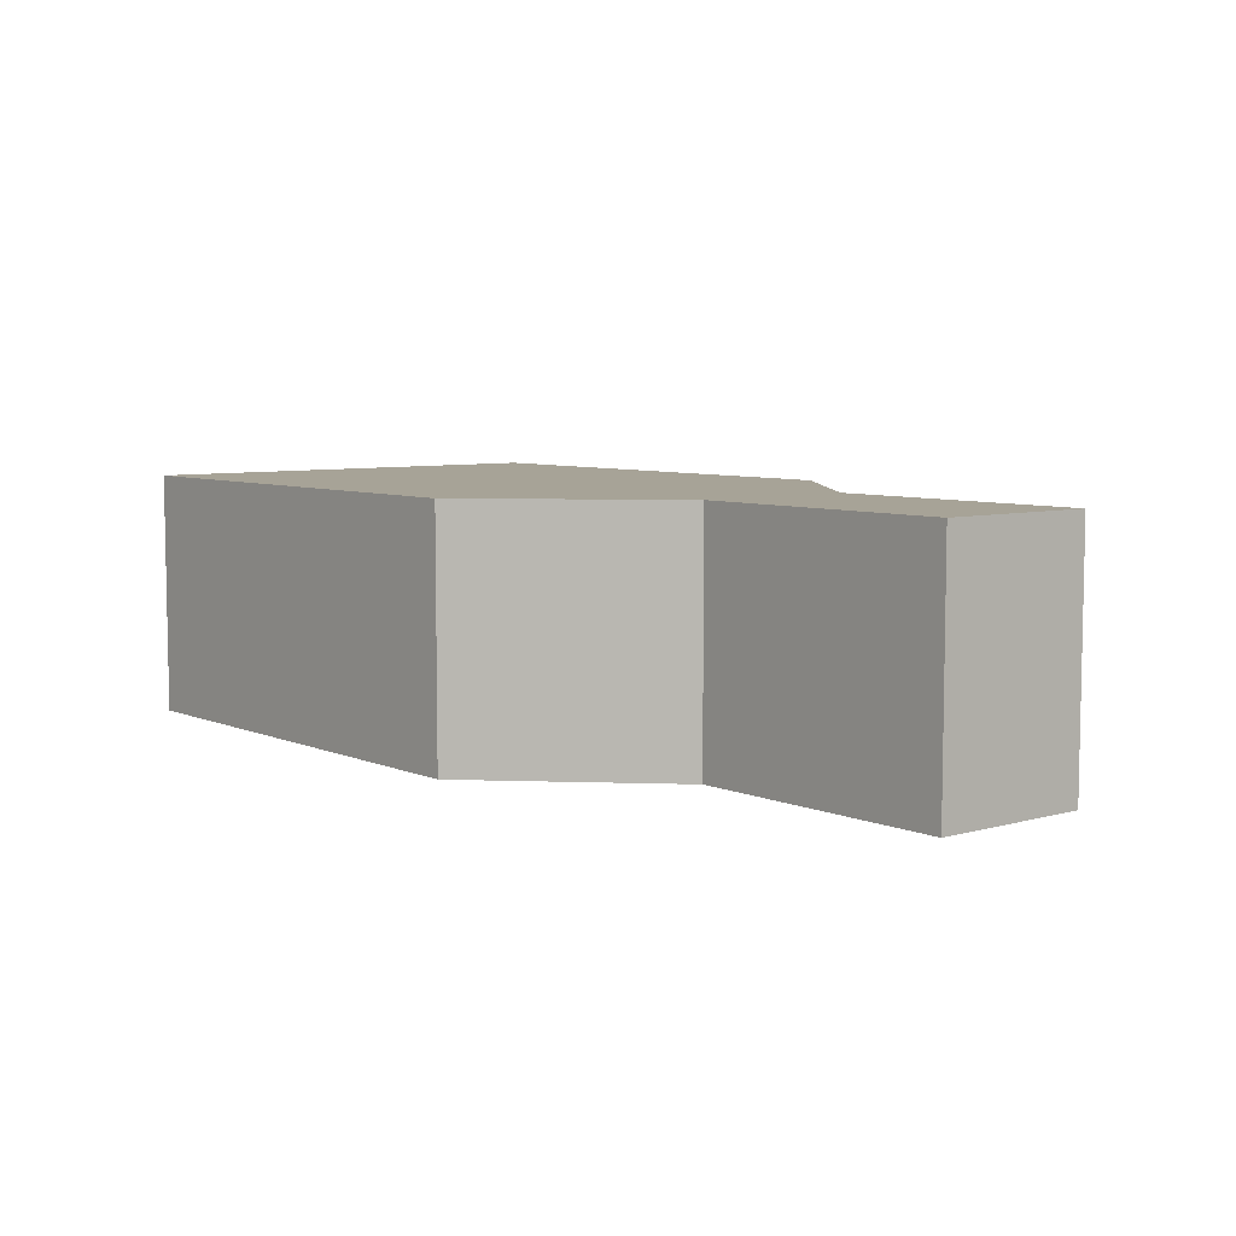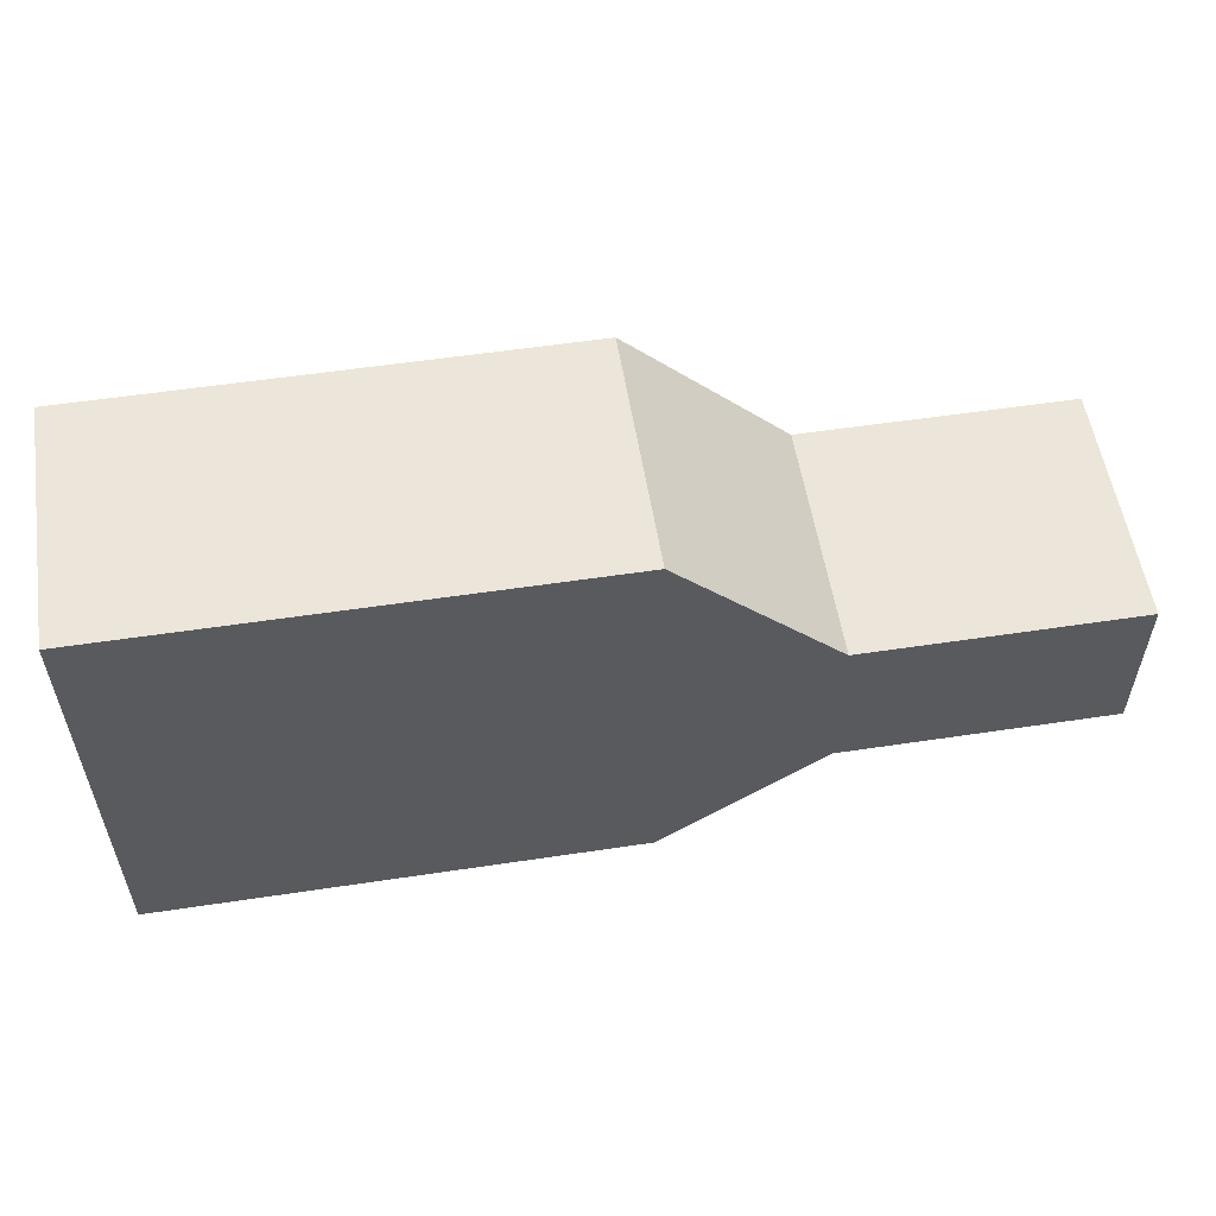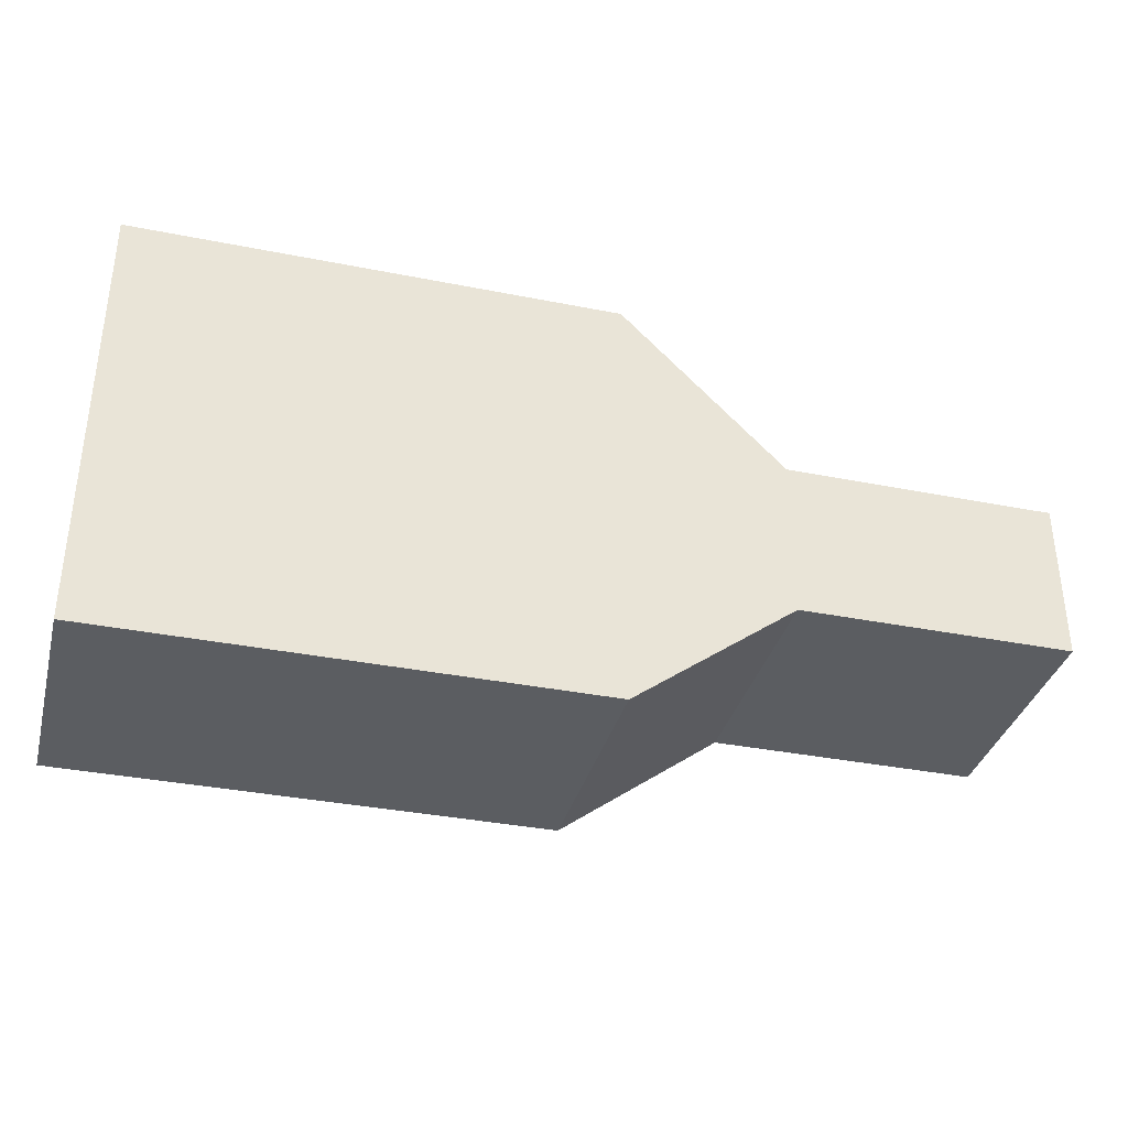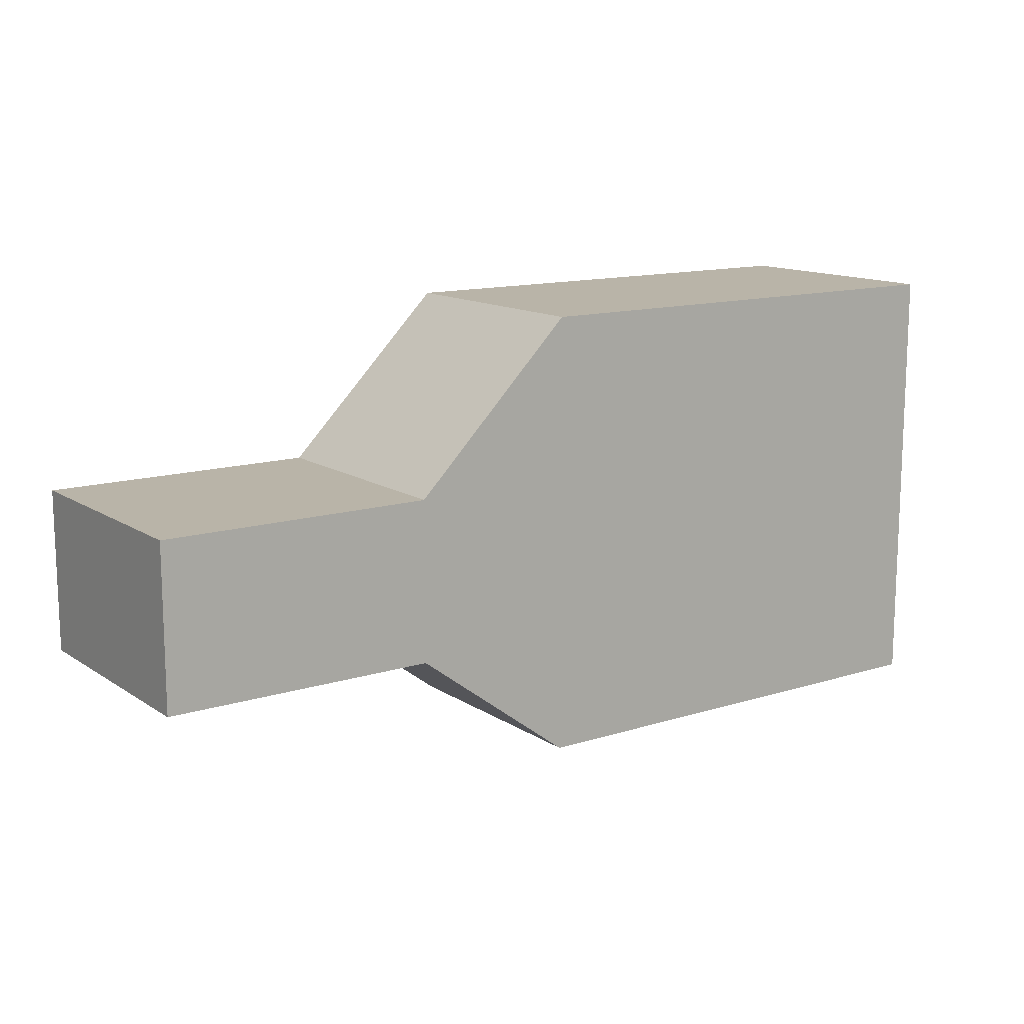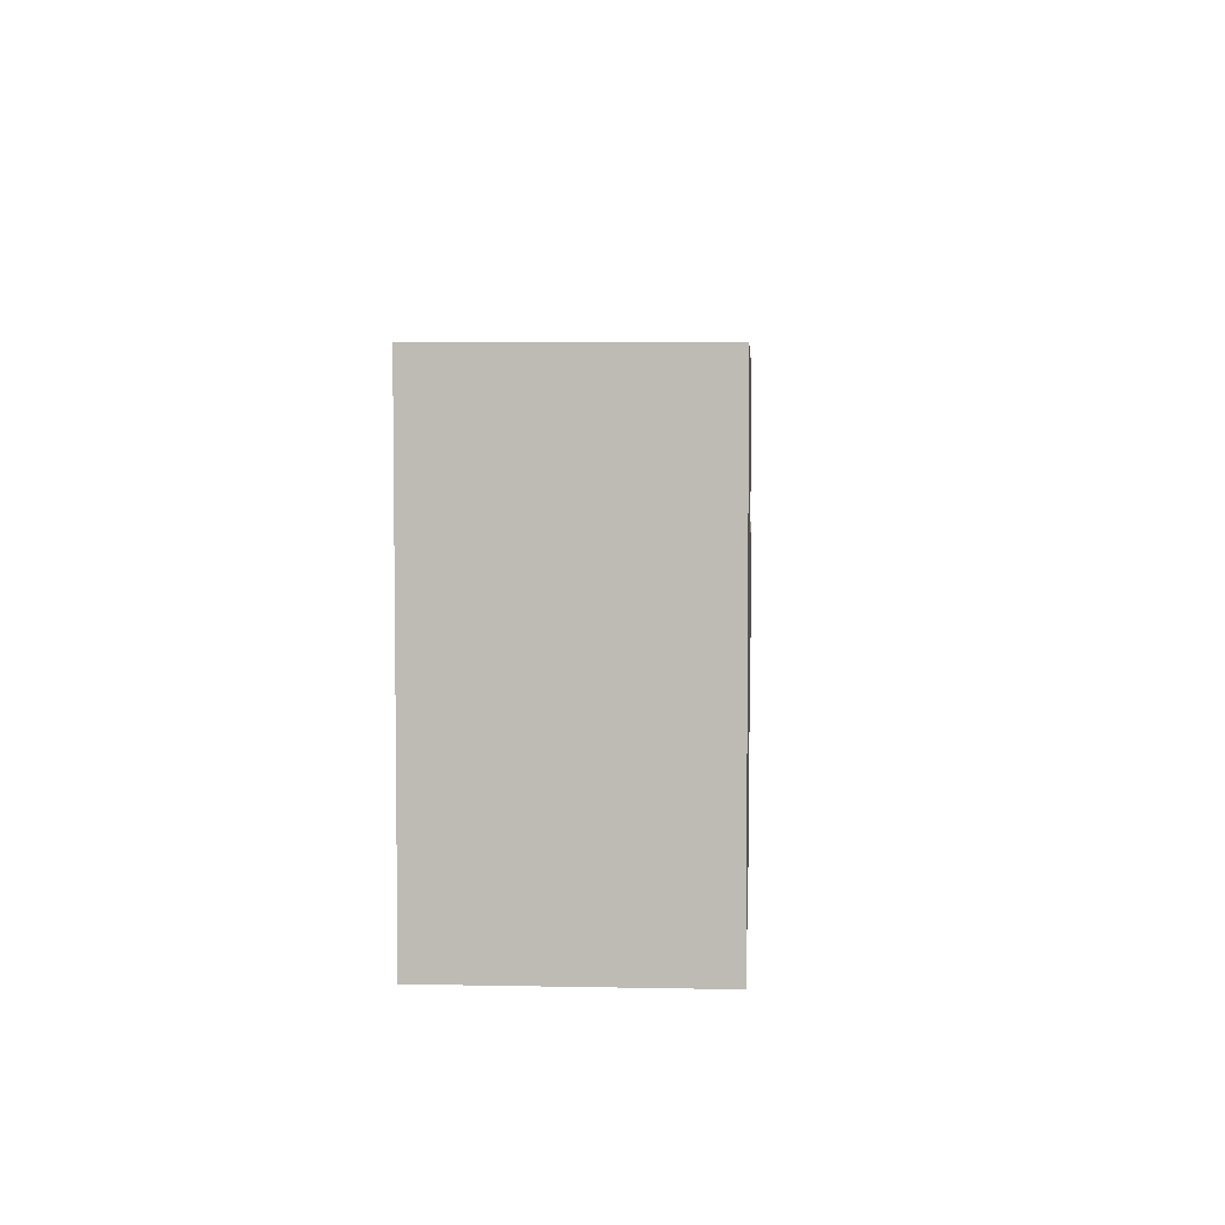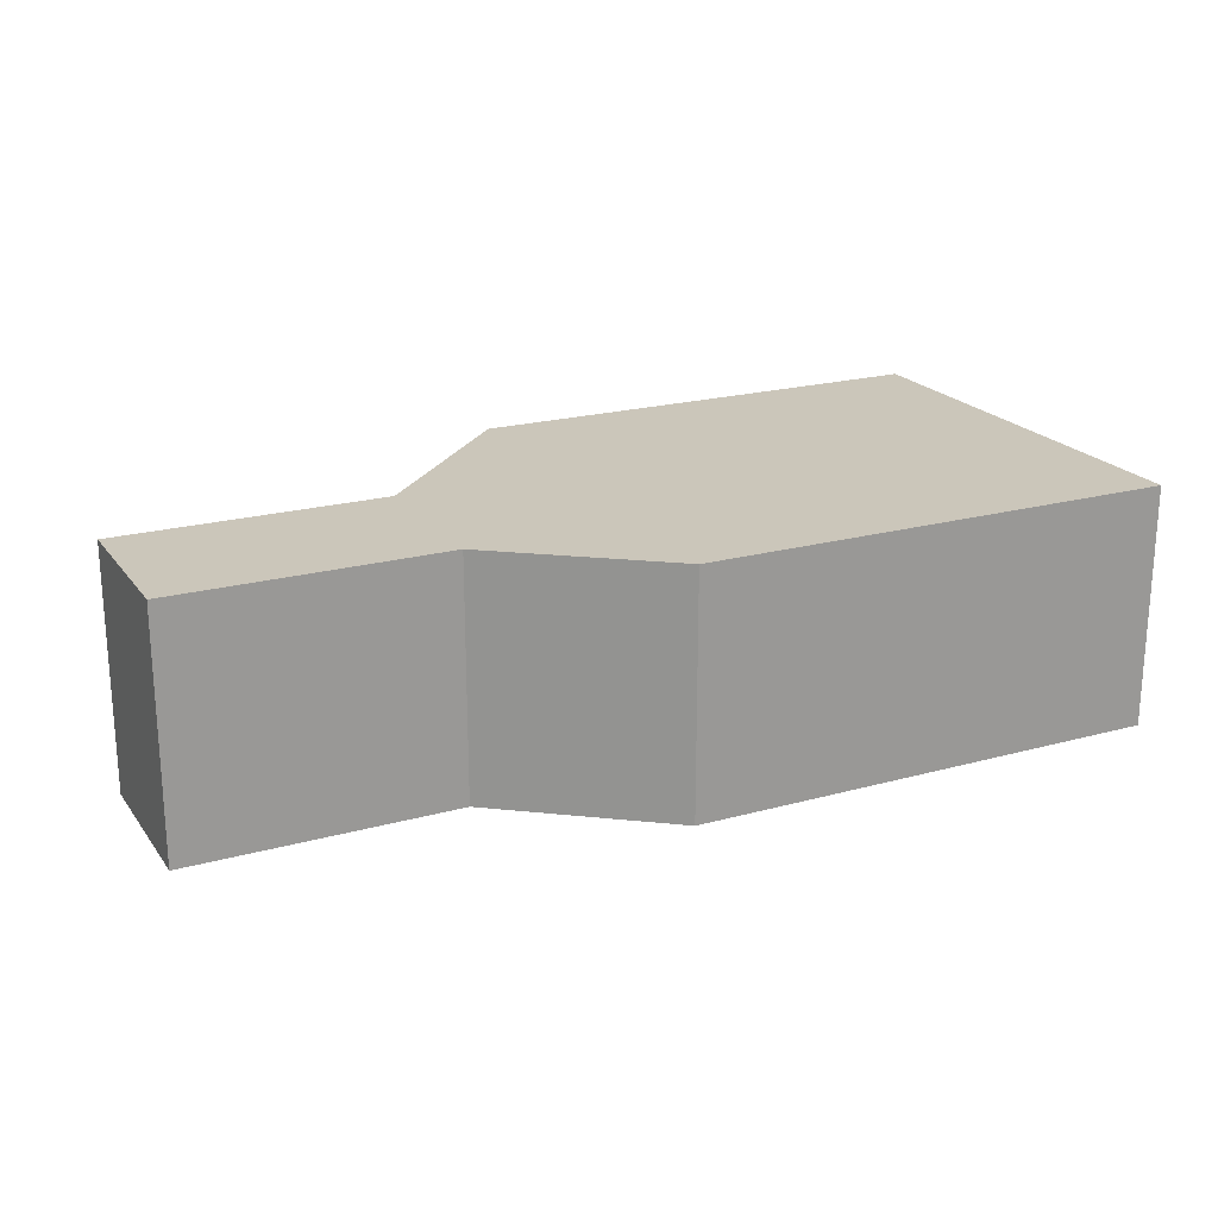
<metadata>
{"format":"obj","ext":"obj","renderer":"f3d","projection":"perspective","resolution":1024,"background":"white","views":[{"elev":6.7,"azim":-129.4,"up":"+Z"},{"elev":55.5,"azim":171.0,"up":"+Y"},{"elev":-35.6,"azim":165.3,"up":"+Y"},{"elev":13.3,"azim":-35.2,"up":"+Y"},{"elev":4.8,"azim":93.6,"up":"+Y"},{"elev":21.1,"azim":-26.2,"up":"+Z"}]}
</metadata>
<code>
o entity0_brush1.002
v -16 -8 -12
v -16 -8 12
v -16 8 12
v -16 8 -12
v 0 24 12
v 0 24 -12
v 0 -20 -12
v 0 -20 12
v 48 24 12
v 48 -20 12
v 48 -20 -12
v 48 24 -12
v -16 -8 12
v -16 8 -12
v -16 -8 -12
v -16 8 12
v -16 8 12
v -16 -8 12
v -16 8 -12
v -16 -8 -12
v -16 8 12
v -42.89 -8 12
v -42.89 8 -12
v -42.89 -8 -12
v -42.89 8 12
f 19 24 20
f 17 18 21
f 15 19 20
f 14 21 19
f 21 23 19
f 18 25 21
f 19 23 24
f 17 13 18
f 15 14 19
f 14 17 21
f 21 25 23
f 18 22 25
f 3 6 14
f 8 15 7
f 8 10 5
f 8 11 10
f 6 9 12
f 6 12 7
f 12 10 11
f 13 20 18
f 20 22 18
f 3 5 6
f 8 13 15
f 10 9 5
f 5 16 8
f 16 2 8
f 8 7 11
f 6 5 9
f 12 11 7
f 7 1 4
f 4 6 7
f 12 9 10
f 13 15 20
f 20 24 22
f 24 25 22
f 24 23 25
l 16 17

</code>
